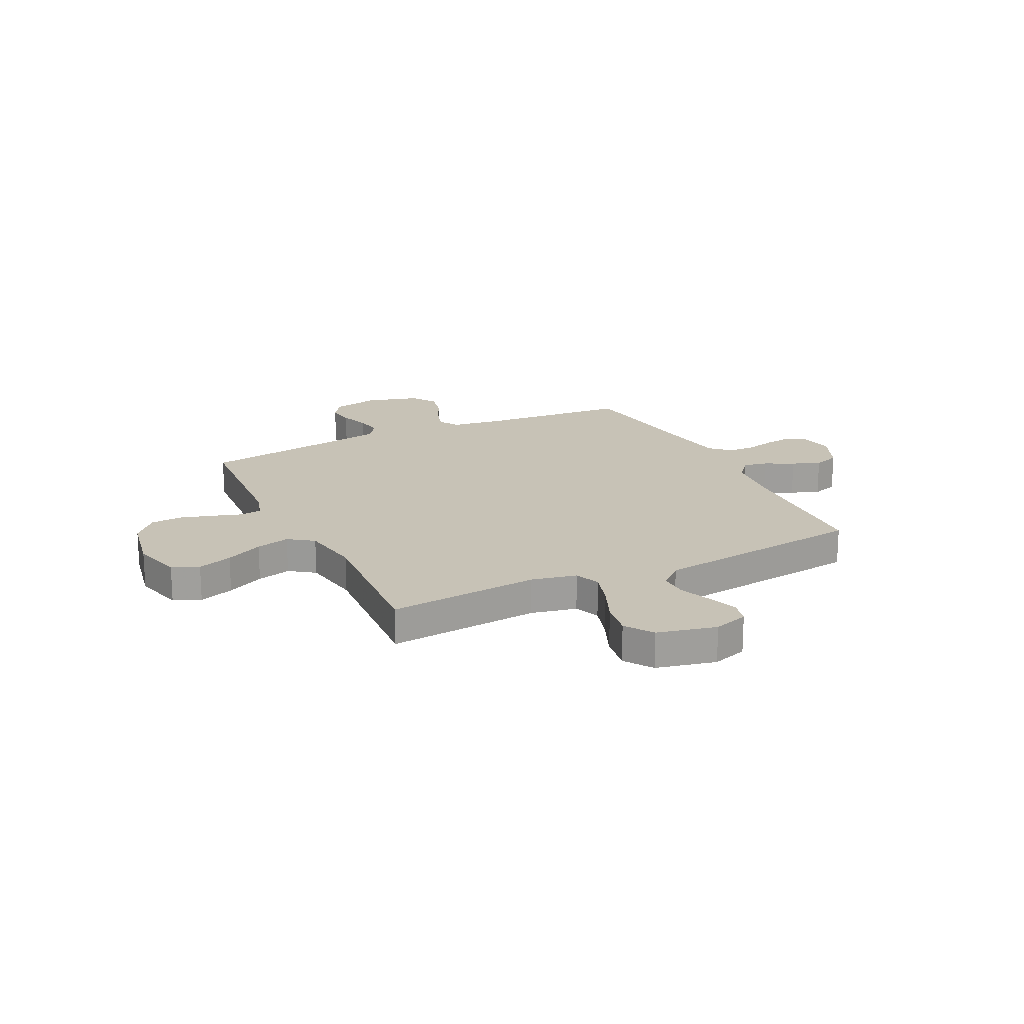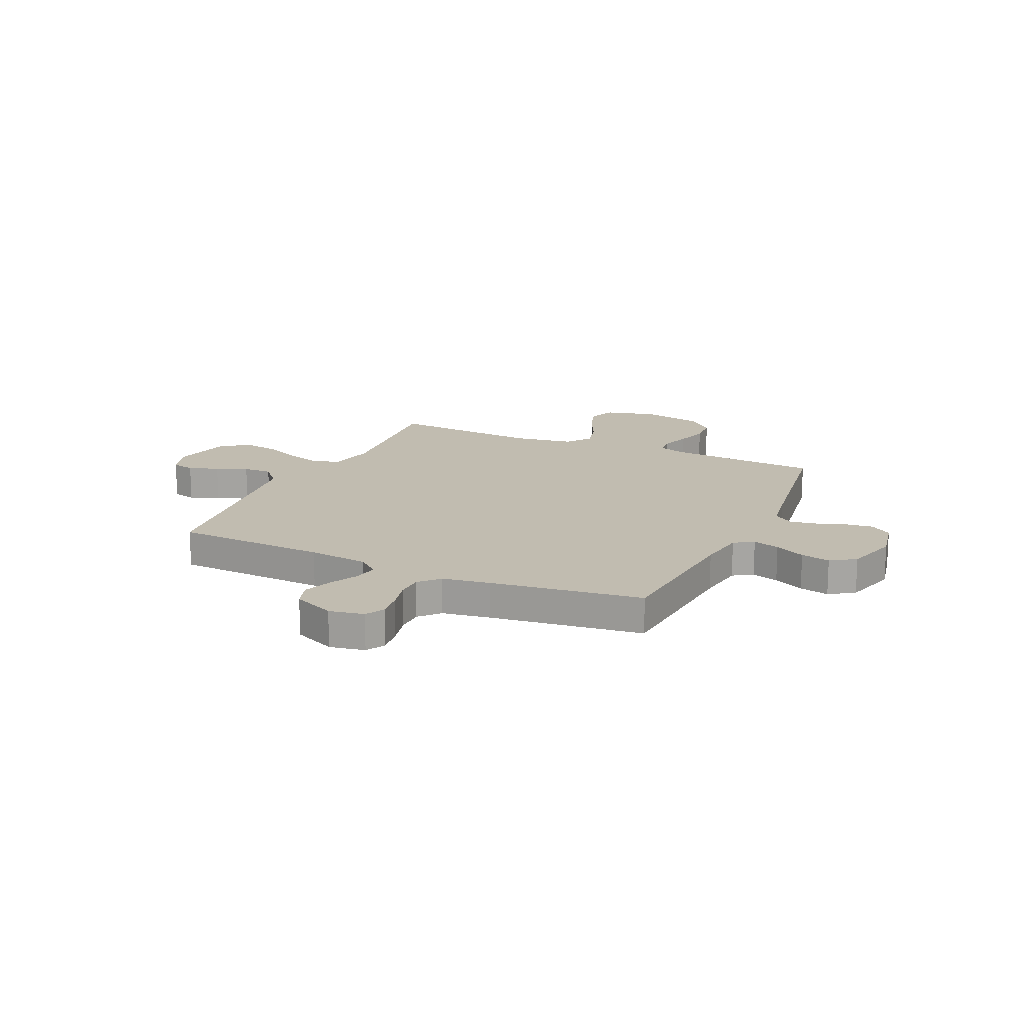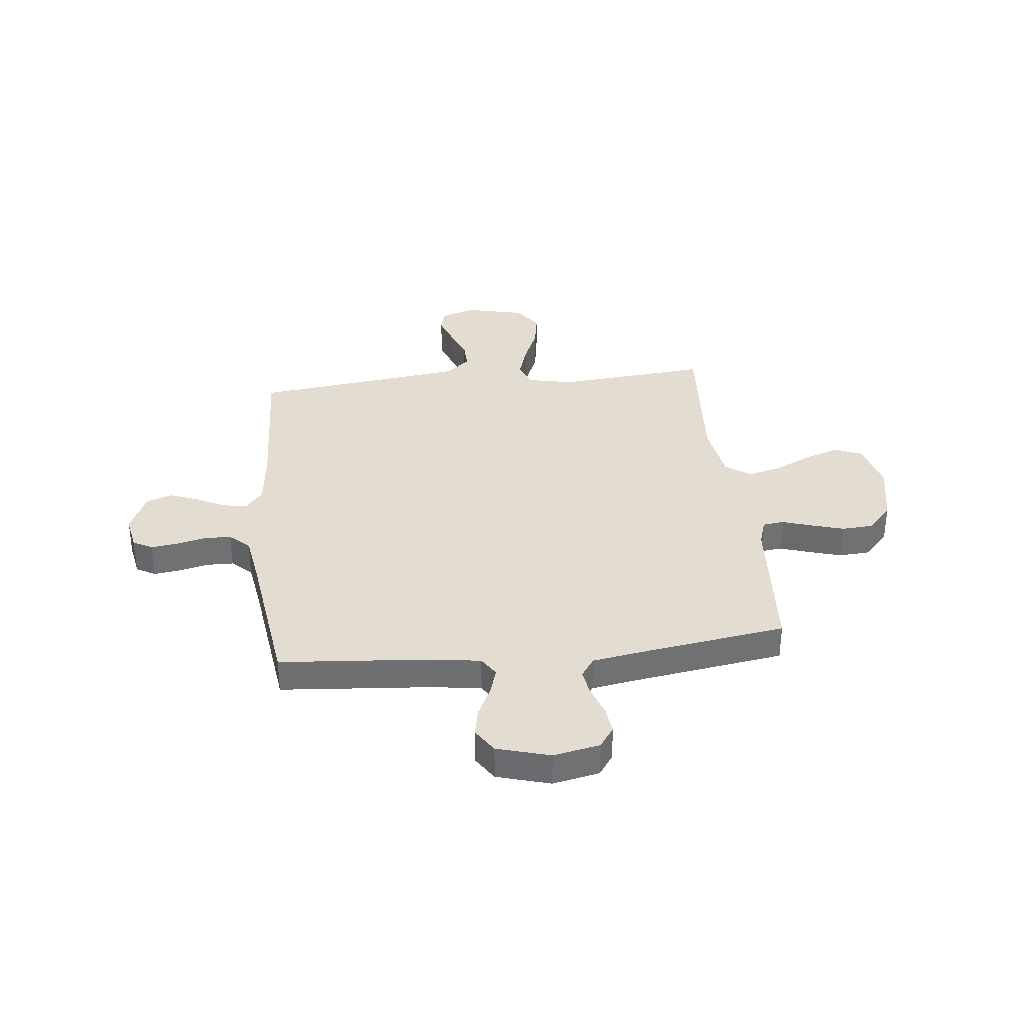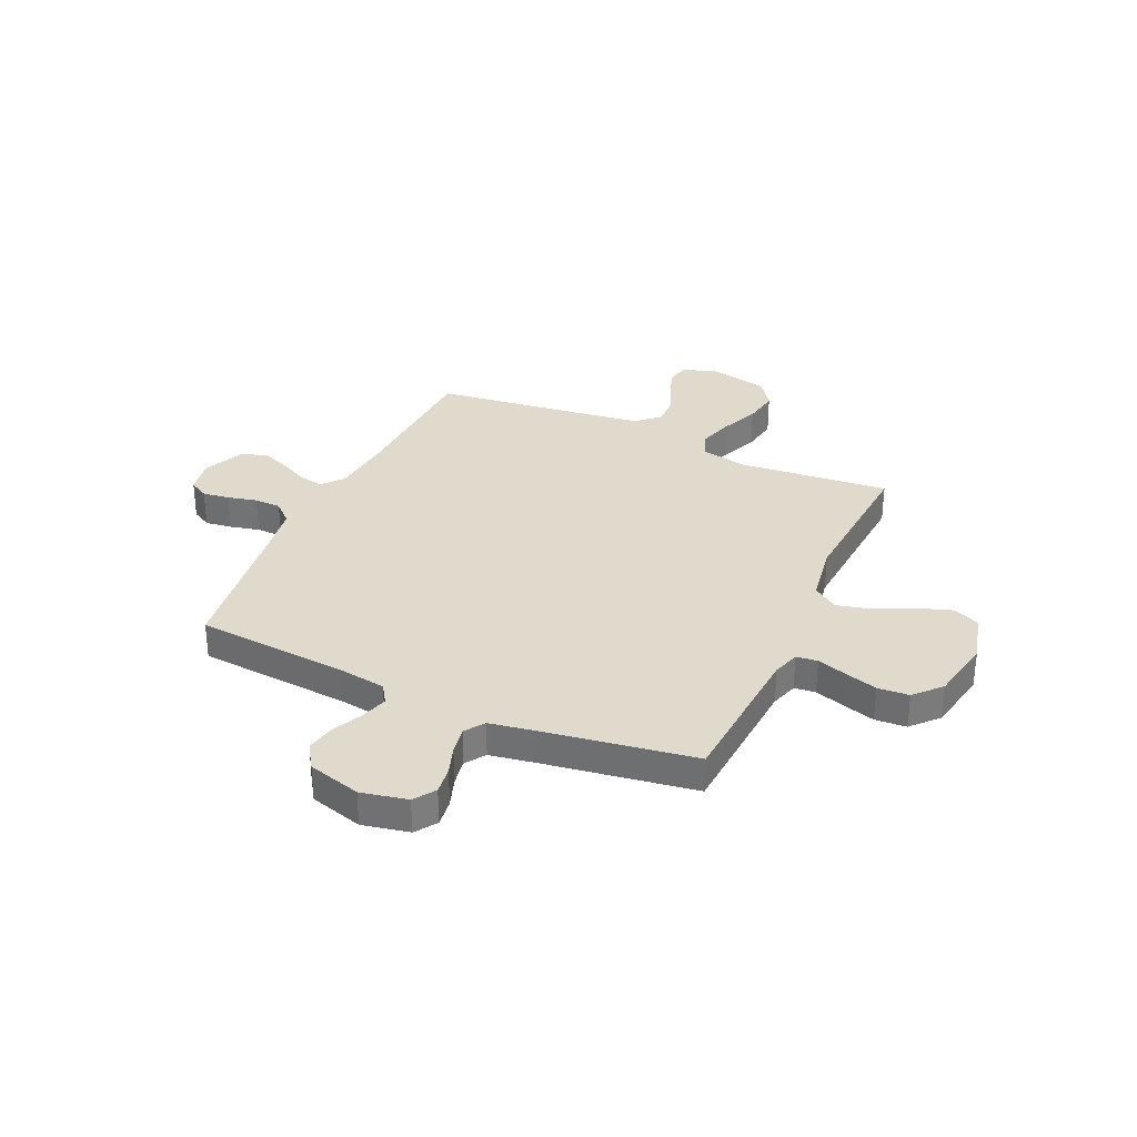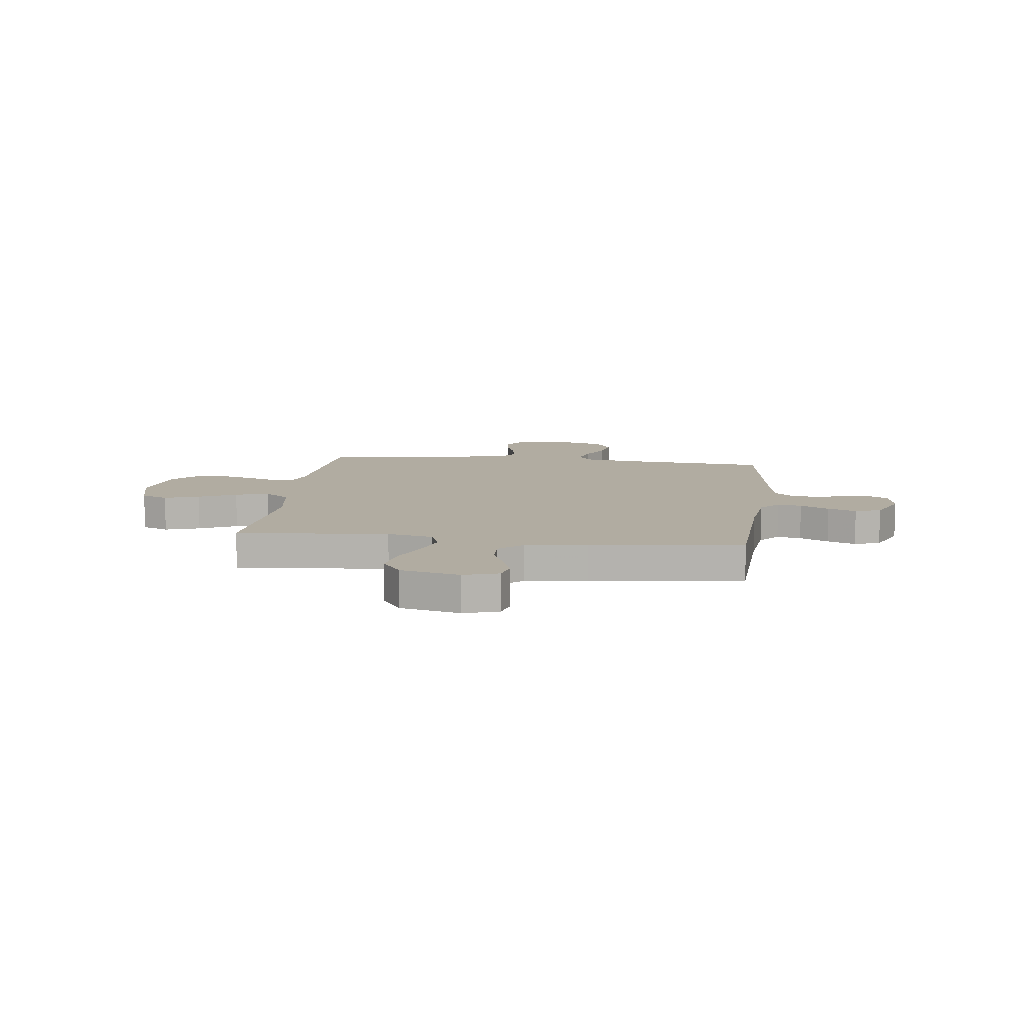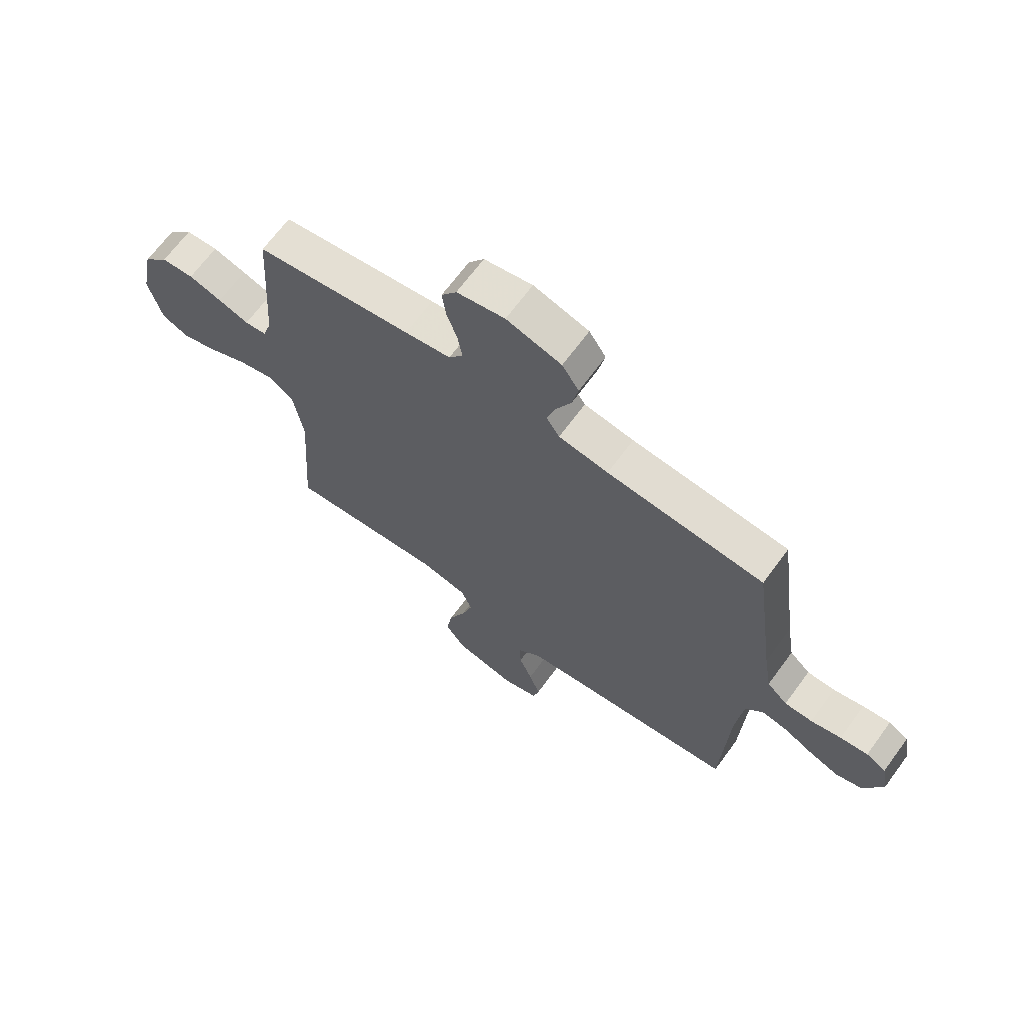
<metadata>
{"format":"obj","ext":"obj","renderer":"f3d","projection":"perspective","resolution":1024,"background":"white","views":[{"elev":19.2,"azim":153.9,"up":"+Y"},{"elev":16.6,"azim":-65.4,"up":"+Y"},{"elev":35.1,"azim":-6.1,"up":"+Y"},{"elev":32.5,"azim":24.3,"up":"+Y"},{"elev":10.2,"azim":-172.8,"up":"+Y"},{"elev":67.3,"azim":-143.7,"up":"+Z"}]}
</metadata>
<code>
v -0.5 0.07 -0.5
v -0.513 0.07 -0.2
v -0.526 0.07 -0.081
v -0.561 0.07 -0.04
v -0.609 0.07 -0.049
v -0.666 0.07 -0.078
v -0.722 0.07 -0.099
v -0.773 0.07 -0.082
v -0.809 0.07 0
v -0.796 0.07 0.069
v -0.758 0.07 0.09
v -0.705 0.07 0.083
v -0.647 0.07 0.069
v -0.594 0.07 0.07
v -0.555 0.07 0.106
v -0.54 0.07 0.2
v -0.5 0.07 0.5
v -0.2 0.07 0.524
v -0.105 0.07 0.538
v -0.08 0.07 0.576
v -0.096 0.07 0.629
v -0.125 0.07 0.689
v -0.137 0.07 0.747
v -0.105 0.07 0.796
v 0 0.07 0.826
v 0.092 0.07 0.807
v 0.121 0.07 0.765
v 0.114 0.07 0.711
v 0.094 0.07 0.653
v 0.085 0.07 0.6
v 0.112 0.07 0.561
v 0.2 0.07 0.546
v 0.5 0.07 0.5
v 0.52 0.07 0.2
v 0.537 0.07 0.146
v 0.579 0.07 0.141
v 0.638 0.07 0.16
v 0.702 0.07 0.179
v 0.764 0.07 0.175
v 0.812 0.07 0.123
v 0.836 0.07 0
v 0.81 0.07 -0.1
v 0.757 0.07 -0.122
v 0.688 0.07 -0.099
v 0.614 0.07 -0.063
v 0.547 0.07 -0.046
v 0.498 0.07 -0.081
v 0.479 0.07 -0.2
v 0.5 0.07 -0.5
v 0.2 0.07 -0.473
v 0.11 0.07 -0.492
v 0.09 0.07 -0.542
v 0.111 0.07 -0.611
v 0.143 0.07 -0.687
v 0.155 0.07 -0.758
v 0.117 0.07 -0.813
v 0 0.07 -0.84
v -0.069 0.07 -0.818
v -0.08 0.07 -0.772
v -0.059 0.07 -0.713
v -0.034 0.07 -0.651
v -0.032 0.07 -0.594
v -0.078 0.07 -0.553
v -0.2 0.07 -0.537
v -0.5 0 -0.5
v -0.513 0 -0.2
v -0.526 0 -0.081
v -0.561 0 -0.04
v -0.609 0 -0.049
v -0.666 0 -0.078
v -0.722 0 -0.099
v -0.773 0 -0.082
v -0.809 0 0
v -0.796 0 0.069
v -0.758 0 0.09
v -0.705 0 0.083
v -0.647 0 0.069
v -0.594 0 0.07
v -0.555 0 0.106
v -0.54 0 0.2
v -0.5 0 0.5
v -0.2 0 0.524
v -0.105 0 0.538
v -0.08 0 0.576
v -0.096 0 0.629
v -0.125 0 0.689
v -0.137 0 0.747
v -0.105 0 0.796
v 0 0 0.826
v 0.092 0 0.807
v 0.121 0 0.765
v 0.114 0 0.711
v 0.094 0 0.653
v 0.085 0 0.6
v 0.112 0 0.561
v 0.2 0 0.546
v 0.5 0 0.5
v 0.52 0 0.2
v 0.537 0 0.146
v 0.579 0 0.141
v 0.638 0 0.16
v 0.702 0 0.179
v 0.764 0 0.175
v 0.812 0 0.123
v 0.836 0 0
v 0.81 0 -0.1
v 0.757 0 -0.122
v 0.688 0 -0.099
v 0.614 0 -0.063
v 0.547 0 -0.046
v 0.498 0 -0.081
v 0.479 0 -0.2
v 0.5 0 -0.5
v 0.2 0 -0.473
v 0.11 0 -0.492
v 0.09 0 -0.542
v 0.111 0 -0.611
v 0.143 0 -0.687
v 0.155 0 -0.758
v 0.117 0 -0.813
v 0 0 -0.84
v -0.069 0 -0.818
v -0.08 0 -0.772
v -0.059 0 -0.713
v -0.034 0 -0.651
v -0.032 0 -0.594
v -0.078 0 -0.553
v -0.2 0 -0.537
f 58 59 60 61
f 56 57 58 61
f 56 61 62
f 53 54 55 56
f 52 53 56 62
f 51 52 62 63
f 48 49 50
f 47 48 50 51
f 42 43 44 45
f 42 45 46
f 41 42 46
f 40 41 46
f 39 40 46
f 36 37 38 39
f 36 39 46 47
f 32 33 34
f 31 32 34 35
f 26 27 28 29
f 26 29 30
f 25 26 30
f 24 25 30
f 21 22 23 24
f 20 21 24 30
f 19 20 30 31
f 16 17 18
f 15 16 18 19
f 10 11 12 13
f 8 9 10 13
f 8 13 14
f 5 6 7 8
f 5 8 14
f 4 5 14 15
f 64 1 2
f 64 2 3
f 63 64 3
f 35 36 47 51
f 31 35 51 63
f 15 19 31 63
f 3 4 15 63
f 125 124 123 122
f 125 122 121 120
f 126 125 120
f 120 119 118 117
f 126 120 117 116
f 127 126 116 115
f 114 113 112
f 115 114 112 111
f 109 108 107 106
f 110 109 106
f 110 106 105
f 110 105 104
f 110 104 103
f 103 102 101 100
f 111 110 103 100
f 98 97 96
f 99 98 96 95
f 93 92 91 90
f 94 93 90
f 94 90 89
f 94 89 88
f 88 87 86 85
f 94 88 85 84
f 95 94 84 83
f 82 81 80
f 83 82 80 79
f 77 76 75 74
f 77 74 73 72
f 78 77 72
f 72 71 70 69
f 78 72 69
f 79 78 69 68
f 66 65 128
f 67 66 128
f 67 128 127
f 115 111 100 99
f 127 115 99 95
f 127 95 83 79
f 127 79 68 67
f 1 65 66 2
f 2 66 67 3
f 3 67 68 4
f 4 68 69 5
f 5 69 70 6
f 6 70 71 7
f 7 71 72 8
f 8 72 73 9
f 9 73 74 10
f 10 74 75 11
f 11 75 76 12
f 12 76 77 13
f 13 77 78 14
f 14 78 79 15
f 15 79 80 16
f 16 80 81 17
f 17 81 82 18
f 18 82 83 19
f 19 83 84 20
f 20 84 85 21
f 21 85 86 22
f 22 86 87 23
f 23 87 88 24
f 24 88 89 25
f 25 89 90 26
f 26 90 91 27
f 27 91 92 28
f 28 92 93 29
f 29 93 94 30
f 30 94 95 31
f 31 95 96 32
f 32 96 97 33
f 33 97 98 34
f 34 98 99 35
f 35 99 100 36
f 36 100 101 37
f 37 101 102 38
f 38 102 103 39
f 39 103 104 40
f 40 104 105 41
f 41 105 106 42
f 42 106 107 43
f 43 107 108 44
f 44 108 109 45
f 45 109 110 46
f 46 110 111 47
f 47 111 112 48
f 48 112 113 49
f 49 113 114 50
f 50 114 115 51
f 51 115 116 52
f 52 116 117 53
f 53 117 118 54
f 54 118 119 55
f 55 119 120 56
f 56 120 121 57
f 57 121 122 58
f 58 122 123 59
f 59 123 124 60
f 60 124 125 61
f 61 125 126 62
f 62 126 127 63
f 63 127 128 64
f 64 128 65 1

</code>
